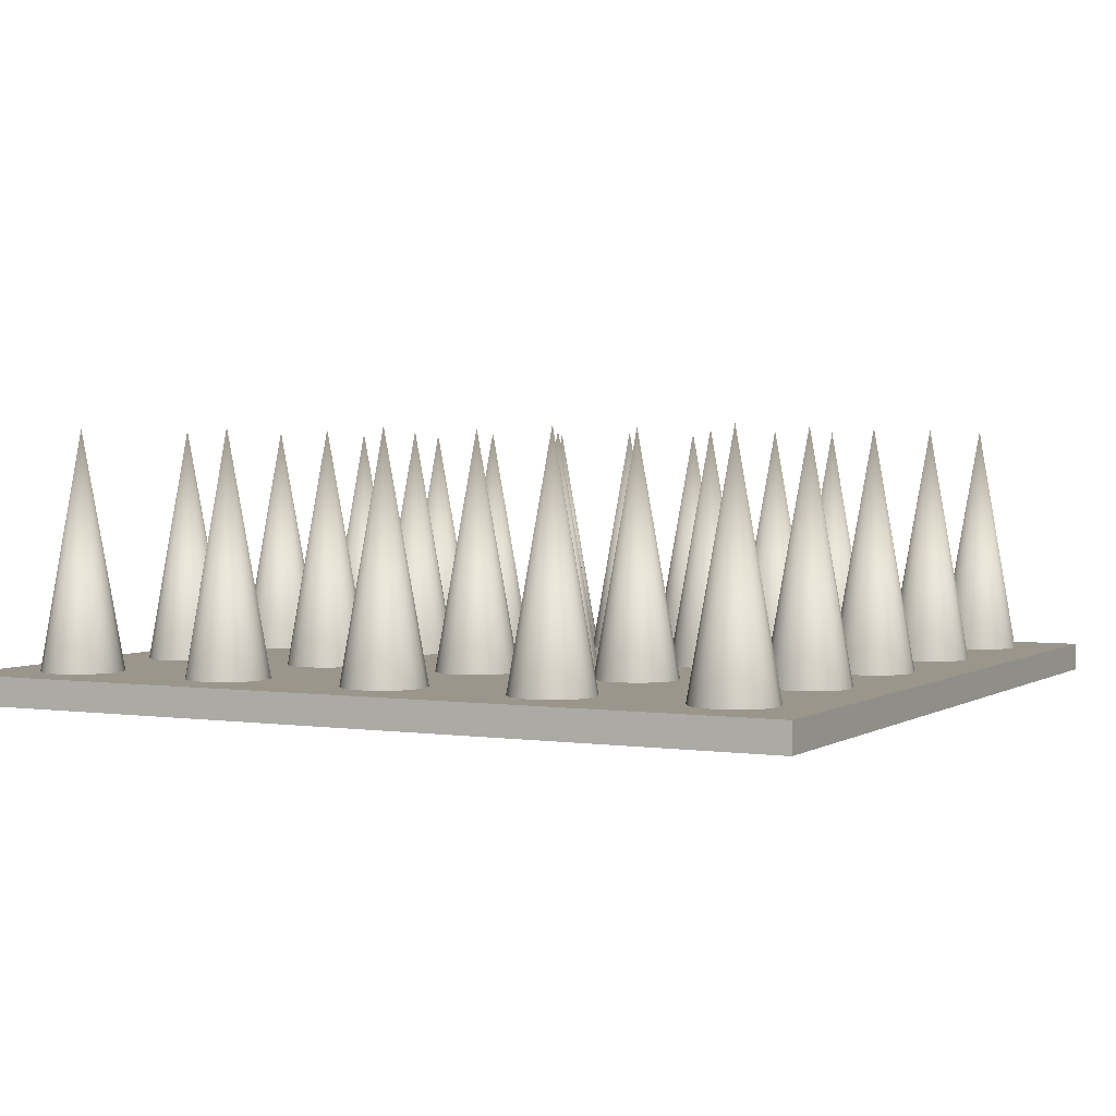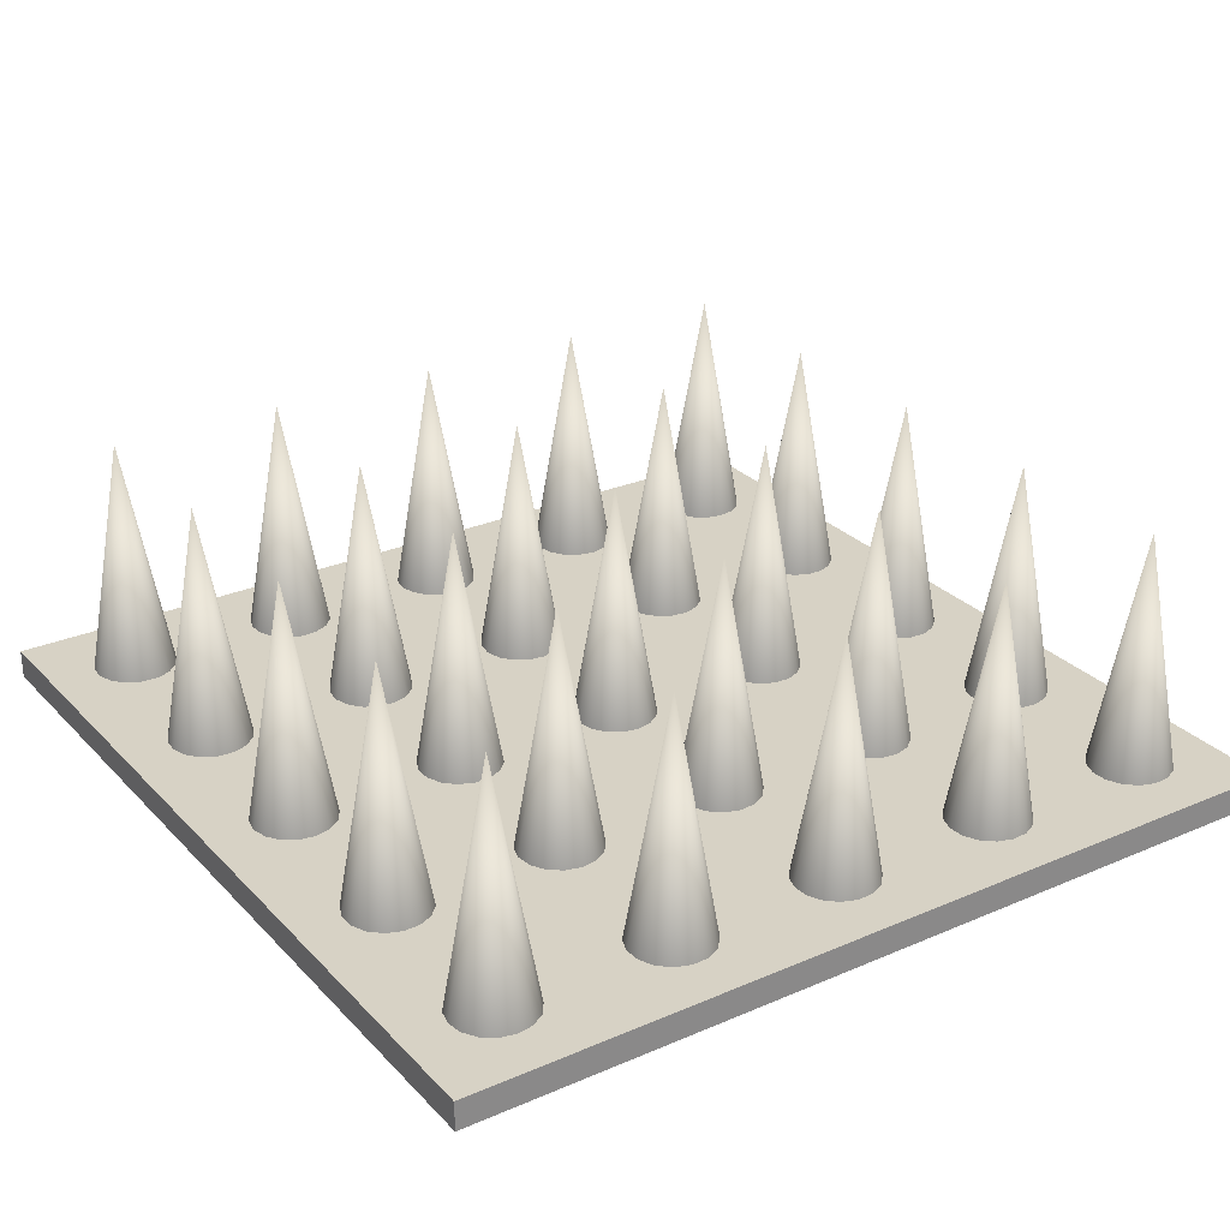
<metadata>
{"format":"obj","ext":"obj","renderer":"f3d","projection":"perspective","resolution":1024,"background":"white","views":[{"elev":2.4,"azim":27.3,"up":"+Y"},{"elev":27.4,"azim":-123.5,"up":"+Y"}]}
</metadata>
<code>
g default
v -1.231 -0.1148 1.231
v -1.231 -0.1148 -1.231
v 1.231 -0.1148 1.231
v 1.231 -0.1148 -1.231
v -1.231 -0.0327 1.231
v -1.231 -0.0327 -1.231
v 1.231 -0.0327 1.231
v 1.231 -0.0327 -1.231
v -1.085 -0.0338 0.9256
v -0.9846 0.6433 0.9846
v -1.1 -0.0338 0.9685
v -1.097 -0.0338 1.014
v -1.077 -0.0338 1.055
v -1.044 -0.0338 1.085
v -1.001 -0.0338 1.1
v -0.9552 -0.0338 1.097
v -0.9143 -0.0338 1.077
v -0.8841 -0.0338 1.044
v -0.8692 -0.0338 1.001
v -0.8718 -0.0338 0.9552
v -0.8916 -0.0338 0.9143
v -0.9256 -0.0338 0.8841
v -0.9685 -0.0338 0.8692
v -1.014 -0.0338 0.8718
v -1.055 -0.0338 0.8916
v -1.077 -0.0338 0.5638
v -1.042 -0.0338 0.5935
v -1.097 -0.0338 0.5232
v -0.9846 0.6433 0.4923
v -0.999 -0.0338 0.6079
v -0.9537 -0.0338 0.6046
v -0.913 -0.0338 0.5842
v -0.8833 -0.0338 0.5499
v -0.869 -0.0338 0.5067
v -0.8722 -0.0338 0.4614
v -0.8926 -0.0338 0.4208
v -0.927 -0.0338 0.391
v -0.9701 -0.0338 0.3767
v -1.015 -0.0338 0.38
v -1.056 -0.0338 0.4003
v -1.086 -0.0338 0.4347
v -1.1 -0.0338 0.4778
v -1.045 -0.0338 0.09971
v -1.002 -0.0338 0.1152
v -1.078 -0.0338 0.06908
v -0.9846 0.6433 -0
v -0.9566 -0.0338 0.1131
v -0.9155 -0.0338 0.09379
v -0.8848 -0.0338 0.06021
v -0.8694 -0.0338 0.01747
v -0.8715 -0.0338 -0.02793
v -0.8908 -0.0338 -0.06908
v -0.9243 -0.0338 -0.09971
v -0.9671 -0.0338 -0.1152
v -1.012 -0.0338 -0.1131
v -1.054 -0.0338 -0.09379
v -1.084 -0.0338 -0.06021
v -1.1 -0.0338 -0.01747
v -1.098 -0.0338 0.02793
v -1.011 -0.0338 -0.6056
v -1.053 -0.0338 -0.5867
v -0.9661 -0.0338 -0.6073
v -0.9846 0.6433 -0.4923
v -1.084 -0.0338 -0.5534
v -1.1 -0.0338 -0.5108
v -1.098 -0.0338 -0.4654
v -1.079 -0.0338 -0.424
v -1.046 -0.0338 -0.3931
v -1.003 -0.0338 -0.3773
v -0.9576 -0.0338 -0.3789
v -0.9163 -0.0338 -0.3979
v -0.8854 -0.0338 -0.4312
v -0.8696 -0.0338 -0.4738
v -0.8712 -0.0338 -0.5192
v -0.8902 -0.0338 -0.5605
v -0.9235 -0.0338 -0.5914
v -1.101 -0.0338 -0.9887
v -1.094 -0.0338 -0.9439
v -1.091 -0.0338 -1.033
v -0.9846 0.6433 -0.9846
v -1.07 -0.0338 -0.9052
v -1.033 -0.0338 -0.8786
v -0.9887 -0.0338 -0.8682
v -0.9439 -0.0338 -0.8754
v -0.9052 -0.0338 -0.8993
v -0.8786 -0.0338 -0.9362
v -0.8682 -0.0338 -0.9804
v -0.8754 -0.0338 -1.025
v -0.8993 -0.0338 -1.064
v -0.9362 -0.0338 -1.091
v -0.9804 -0.0338 -1.101
v -1.025 -0.0338 -1.094
v -1.064 -0.0338 -1.07
v 0.9988 -0.0327 -0.869
v 0.9846 0.6444 -0.9846
v 1.042 -0.0327 -0.8832
v 1.076 -0.0327 -0.9129
v 1.097 -0.0327 -0.9535
v 1.1 -0.0327 -0.9988
v 1.086 -0.0327 -1.042
v 1.056 -0.0327 -1.076
v 1.016 -0.0327 -1.097
v 0.9703 -0.0327 -1.1
v 0.9272 -0.0327 -1.086
v 0.8927 -0.0327 -1.056
v 0.8723 -0.0327 -1.016
v 0.869 -0.0327 -0.9703
v 0.8832 -0.0327 -0.9272
v 0.9129 -0.0327 -0.8927
v 0.9535 -0.0327 -0.8723
v -0.6047 -0.0327 0.0305
v -0.4923 0.6444 -0
v -0.5845 -0.0327 0.0712
v -0.5502 -0.0327 0.1011
v -0.5071 -0.0327 0.1155
v -0.4618 -0.0327 0.1124
v -0.4211 -0.0327 0.09219
v -0.3912 -0.0327 0.05792
v -0.3767 -0.0327 0.01484
v -0.3799 -0.0327 -0.0305
v -0.4001 -0.0327 -0.0712
v -0.4344 -0.0327 -0.1011
v -0.4774 -0.0327 -0.1155
v -0.5228 -0.0327 -0.1124
v -0.5635 -0.0327 -0.09219
v -0.5933 -0.0327 -0.05792
v -0.6078 -0.0327 -0.01484
v 0.8783 -0.0327 0.54
v 0.9846 0.6444 0.4923
v 0.9047 -0.0327 0.5771
v 0.9432 -0.0327 0.6012
v 0.988 -0.0327 0.6087
v 1.032 -0.0327 0.5985
v 1.069 -0.0327 0.5722
v 1.093 -0.0327 0.5336
v 1.101 -0.0327 0.4888
v 1.091 -0.0327 0.4445
v 1.064 -0.0327 0.4075
v 1.026 -0.0327 0.3834
v 0.9811 -0.0327 0.3758
v 0.9368 -0.0327 0.386
v 0.8998 -0.0327 0.4124
v 0.8757 -0.0327 0.4509
v 0.8681 -0.0327 0.4958
v 0.05924 -0.0327 1.085
v 0 0.6444 0.9846
v 0.09311 -0.0327 1.055
v 0.1128 -0.0327 1.014
v 0.1153 -0.0327 0.9682
v 0.1003 -0.0327 0.9253
v 0.06999 -0.0327 0.8915
v 0.02903 -0.0327 0.8718
v -0.01634 -0.0327 0.8692
v -0.05924 -0.0327 0.8843
v -0.09311 -0.0327 0.9146
v -0.1128 -0.0327 0.9555
v -0.1153 -0.0327 1.001
v -0.1003 -0.0327 1.044
v -0.06999 -0.0327 1.078
v -0.02903 -0.0327 1.097
v 0.01634 -0.0327 1.1
v 0.5119 -0.0327 1.099
v 0.5544 -0.0327 1.083
v 0.4665 -0.0327 1.098
v 0.4923 0.6444 0.9846
v 0.5874 -0.0327 1.052
v 0.6059 -0.0327 1.01
v 0.6071 -0.0327 0.9649
v 0.5908 -0.0327 0.9225
v 0.5596 -0.0327 0.8895
v 0.518 -0.0327 0.871
v 0.4726 -0.0327 0.8698
v 0.4302 -0.0327 0.886
v 0.3972 -0.0327 0.9173
v 0.3787 -0.0327 0.9588
v 0.3775 -0.0327 1.004
v 0.3937 -0.0327 1.047
v 0.425 -0.0327 1.08
v 0.08006 -0.0327 0.0846
v 0.1063 -0.0327 0.04752
v 0.04159 -0.0327 0.1088
v -0 0.6444 -0
v 0.1164 -0.0327 0.003209
v 0.1088 -0.0327 -0.04159
v 0.0846 -0.0327 -0.08006
v 0.04752 -0.0327 -0.1063
v 0.003209 -0.0327 -0.1164
v -0.04159 -0.0327 -0.1088
v -0.08006 -0.0327 -0.0846
v -0.1063 -0.0327 -0.04752
v -0.1164 -0.0327 -0.003209
v -0.1088 -0.0327 0.04159
v -0.0846 -0.0327 0.08006
v -0.04752 -0.0327 0.1063
v -0.003209 -0.0327 0.1164
v -0.4297 -0.0327 -1.083
v -0.472 -0.0327 -1.099
v -0.3968 -0.0327 -1.051
v -0.4923 0.6444 -0.9846
v -0.5175 -0.0327 -1.098
v -0.5591 -0.0327 -1.08
v -0.5905 -0.0327 -1.047
v -0.607 -0.0327 -1.005
v -0.606 -0.0327 -0.9594
v -0.5877 -0.0327 -0.9178
v -0.5549 -0.0327 -0.8863
v -0.5125 -0.0327 -0.8699
v -0.4671 -0.0327 -0.8708
v -0.4255 -0.0327 -0.8891
v -0.3941 -0.0327 -0.9219
v -0.3776 -0.0327 -0.9643
v -0.3786 -0.0327 -1.01
v 0.8779 -0.0327 0.0467
v 0.9038 -0.0327 0.08398
v 0.8681 -0.0327 0.002312
v 0.9846 0.6444 -0
v 0.9421 -0.0327 0.1085
v 0.9869 -0.0327 0.1165
v 1.031 -0.0327 0.1067
v 1.069 -0.0327 0.08071
v 1.093 -0.0327 0.04243
v 1.101 -0.0327 -0.002312
v 1.091 -0.0327 -0.0467
v 1.065 -0.0327 -0.08398
v 1.027 -0.0327 -0.1085
v 0.9822 -0.0327 -0.1165
v 0.9379 -0.0327 -0.1067
v 0.9006 -0.0327 -0.08071
v 0.8761 -0.0327 -0.04243
v -0.5794 -0.0327 0.9073
v -0.6024 -0.0327 0.9465
v -0.5432 -0.0327 0.8798
v -0.4923 0.6444 0.9846
v -0.6086 -0.0327 0.9916
v -0.597 -0.0327 1.036
v -0.5695 -0.0327 1.072
v -0.5303 -0.0327 1.095
v -0.4853 -0.0327 1.101
v -0.4413 -0.0327 1.089
v -0.4051 -0.0327 1.062
v -0.3822 -0.0327 1.023
v -0.376 -0.0327 0.9776
v -0.3875 -0.0327 0.9336
v -0.415 -0.0327 0.8974
v -0.4543 -0.0327 0.8745
v -0.4993 -0.0327 0.8683
v 0.5813 -0.0327 0.5674
v 0.6033 -0.0327 0.5276
v 0.5458 -0.0327 0.5958
v 0.4923 0.6444 0.4923
v 0.6083 -0.0327 0.4825
v 0.5958 -0.0327 0.4388
v 0.5674 -0.0327 0.4033
v 0.5276 -0.0327 0.3813
v 0.4825 -0.0327 0.3762
v 0.4388 -0.0327 0.3888
v 0.4033 -0.0327 0.4171
v 0.3813 -0.0327 0.4569
v 0.3762 -0.0327 0.5021
v 0.3888 -0.0327 0.5458
v 0.4171 -0.0327 0.5813
v 0.4569 -0.0327 0.6033
v 0.5021 -0.0327 0.6083
v -0.1165 -0.0327 -0.9822
v -0.1067 -0.0327 -0.9378
v -0.1085 -0.0327 -1.027
v 0 0.6444 -0.9846
v -0.08068 -0.0327 -0.9005
v -0.04238 -0.0327 -0.8761
v 0.002366 -0.0327 -0.8681
v 0.04675 -0.0327 -0.8779
v 0.08402 -0.0327 -0.9039
v 0.1085 -0.0327 -0.9422
v 0.1165 -0.0327 -0.9869
v 0.1067 -0.0327 -1.031
v 0.08068 -0.0327 -1.069
v 0.04238 -0.0327 -1.093
v -0.002366 -0.0327 -1.101
v -0.04675 -0.0327 -1.091
v -0.08402 -0.0327 -1.065
v 0.524 -0.0327 -0.6044
v 0.4787 -0.0327 -0.608
v 0.5644 -0.0327 -0.5837
v 0.4923 0.6444 -0.4923
v 0.4354 -0.0327 -0.5939
v 0.4008 -0.0327 -0.5644
v 0.3802 -0.0327 -0.524
v 0.3766 -0.0327 -0.4787
v 0.3906 -0.0327 -0.4354
v 0.4201 -0.0327 -0.4008
v 0.4606 -0.0327 -0.3802
v 0.5059 -0.0327 -0.3766
v 0.5491 -0.0327 -0.3906
v 0.5837 -0.0327 -0.4201
v 0.6044 -0.0327 -0.4606
v 0.608 -0.0327 -0.5059
v 0.5939 -0.0327 -0.5491
v -0.6028 -0.0327 0.4554
v -0.6085 -0.0327 0.5005
v -0.5802 -0.0327 0.4159
v -0.4923 0.6444 0.4923
v -0.5965 -0.0327 0.5443
v -0.5686 -0.0327 0.5802
v -0.5292 -0.0327 0.6028
v -0.4841 -0.0327 0.6085
v -0.4402 -0.0327 0.5965
v -0.4043 -0.0327 0.5686
v -0.3818 -0.0327 0.5292
v -0.3761 -0.0327 0.4841
v -0.3881 -0.0327 0.4402
v -0.4159 -0.0327 0.4043
v -0.4554 -0.0327 0.3818
v -0.5005 -0.0327 0.3761
v -0.5443 -0.0327 0.3881
v -0.02082 -0.0327 -0.6069
v -0.0631 -0.0327 -0.5902
v 0.02462 -0.0327 -0.6061
v 0 0.6444 -0.4923
v -0.09576 -0.0327 -0.5586
v -0.1139 -0.0327 -0.5169
v -0.1146 -0.0327 -0.4715
v -0.09791 -0.0327 -0.4292
v -0.06631 -0.0327 -0.3965
v -0.02462 -0.0327 -0.3784
v 0.02082 -0.0327 -0.3777
v 0.0631 -0.0327 -0.3944
v 0.09576 -0.0327 -0.426
v 0.1139 -0.0327 -0.4677
v 0.1146 -0.0327 -0.5131
v 0.09791 -0.0327 -0.5554
v 0.06631 -0.0327 -0.588
v 0.9055 -0.0327 0.899
v 0.8788 -0.0327 0.9357
v 0.9443 -0.0327 0.8752
v 0.9846 0.6444 0.9846
v 0.8682 -0.0327 0.9799
v 0.8752 -0.0327 1.025
v 0.899 -0.0327 1.064
v 0.9357 -0.0327 1.09
v 0.9799 -0.0327 1.101
v 1.025 -0.0327 1.094
v 1.064 -0.0327 1.07
v 1.09 -0.0327 1.033
v 1.101 -0.0327 0.9892
v 1.094 -0.0327 0.9443
v 1.07 -0.0327 0.9055
v 1.033 -0.0327 0.8788
v 0.9892 -0.0327 0.8682
v 0.4147 -0.0327 0.08693
v 0.4539 -0.0327 0.11
v 0.3874 -0.0327 0.05064
v 0.4923 0.6444 -0
v 0.4989 -0.0327 0.1163
v 0.5429 -0.0327 0.1049
v 0.5792 -0.0327 0.07754
v 0.6023 -0.0327 0.03837
v 0.6086 -0.0327 -0.006637
v 0.5972 -0.0327 -0.05064
v 0.5698 -0.0327 -0.08693
v 0.5307 -0.0327 -0.11
v 0.4856 -0.0327 -0.1163
v 0.4416 -0.0327 -0.1049
v 0.4054 -0.0327 -0.07754
v 0.3823 -0.0327 -0.03837
v 0.376 -0.0327 0.006637
v -0.5957 -0.0327 -0.5459
v -0.6083 -0.0327 -0.5022
v -0.5673 -0.0327 -0.5814
v -0.4923 0.6444 -0.4923
v -0.6033 -0.0327 -0.457
v -0.5814 -0.0327 -0.4172
v -0.5459 -0.0327 -0.3889
v -0.5022 -0.0327 -0.3762
v -0.457 -0.0327 -0.3813
v -0.4172 -0.0327 -0.4032
v -0.3889 -0.0327 -0.4387
v -0.3762 -0.0327 -0.4824
v -0.3813 -0.0327 -0.5275
v -0.4032 -0.0327 -0.5673
v -0.4387 -0.0327 -0.5957
v -0.4824 -0.0327 -0.6083
v -0.5275 -0.0327 -0.6033
v -0.1151 -0.0327 0.5101
v -0.0995 -0.0327 0.5528
v -0.1132 -0.0327 0.4647
v 0 0.6444 0.4923
v -0.06876 -0.0327 0.5863
v -0.02754 -0.0327 0.6055
v 0.01787 -0.0327 0.6074
v 0.06056 -0.0327 0.5918
v 0.09402 -0.0327 0.561
v 0.1132 -0.0327 0.5198
v 0.1151 -0.0327 0.4744
v 0.0995 -0.0327 0.4317
v 0.06876 -0.0327 0.3983
v 0.02754 -0.0327 0.3791
v -0.01787 -0.0327 0.3772
v -0.06056 -0.0327 0.3928
v -0.09402 -0.0327 0.4235
v 0.5505 -0.0327 -0.8837
v 0.5847 -0.0327 -0.9137
v 0.5075 -0.0327 -0.8691
v 0.4923 0.6444 -0.9846
v 0.6048 -0.0327 -0.9544
v 0.6078 -0.0327 -0.9998
v 0.5932 -0.0327 -1.043
v 0.5632 -0.0327 -1.077
v 0.5224 -0.0327 -1.097
v 0.4771 -0.0327 -1.1
v 0.434 -0.0327 -1.085
v 0.3999 -0.0327 -1.055
v 0.3798 -0.0327 -1.015
v 0.3768 -0.0327 -0.9693
v 0.3914 -0.0327 -0.9263
v 0.4214 -0.0327 -0.8921
v 0.4621 -0.0327 -0.872
v 0.9213 -0.0327 -0.3945
v 0.9636 -0.0327 -0.3777
v 0.8887 -0.0327 -0.4261
v 0.9846 0.6444 -0.4923
v 1.009 -0.0327 -0.3784
v 1.051 -0.0327 -0.3964
v 1.082 -0.0327 -0.4291
v 1.099 -0.0327 -0.4713
v 1.098 -0.0327 -0.5167
v 1.08 -0.0327 -0.5585
v 1.048 -0.0327 -0.5901
v 1.006 -0.0327 -0.6069
v 0.9601 -0.0327 -0.6062
v 0.9184 -0.0327 -0.5881
v 0.8867 -0.0327 -0.5555
v 0.87 -0.0327 -0.5133
v 0.8707 -0.0327 -0.4678
g Pincho1
f 8 5 7
f 6 1 5
f 8 2 6
f 7 4 8
f 5 3 7
f 8 6 5
f 6 2 1
f 8 4 2
f 7 3 4
f 5 1 3
f 12 10 11
f 14 10 13
f 15 10 14
f 16 10 15
f 17 10 16
f 18 10 17
f 19 10 18
f 20 10 19
f 21 10 20
f 22 10 21
f 23 10 22
f 24 10 23
f 25 10 24
f 13 10 12
f 9 10 25
f 11 10 9
f 27 29 26
f 26 29 28
f 30 29 27
f 31 29 30
f 32 29 31
f 33 29 32
f 34 29 33
f 35 29 34
f 36 29 35
f 37 29 36
f 38 29 37
f 39 29 38
f 40 29 39
f 41 29 40
f 42 29 41
f 28 29 42
f 44 46 43
f 43 46 45
f 47 46 44
f 48 46 47
f 49 46 48
f 50 46 49
f 51 46 50
f 52 46 51
f 53 46 52
f 54 46 53
f 55 46 54
f 56 46 55
f 57 46 56
f 58 46 57
f 59 46 58
f 45 46 59
f 61 63 60
f 60 63 62
f 64 63 61
f 65 63 64
f 66 63 65
f 67 63 66
f 68 63 67
f 69 63 68
f 70 63 69
f 71 63 70
f 72 63 71
f 73 63 72
f 74 63 73
f 75 63 74
f 76 63 75
f 62 63 76
f 78 80 77
f 77 80 79
f 81 80 78
f 82 80 81
f 83 80 82
f 84 80 83
f 85 80 84
f 86 80 85
f 87 80 86
f 88 80 87
f 89 80 88
f 90 80 89
f 91 80 90
f 92 80 91
f 93 80 92
f 79 80 93
f 97 95 96
f 99 95 98
f 100 95 99
f 101 95 100
f 102 95 101
f 103 95 102
f 104 95 103
f 105 95 104
f 106 95 105
f 107 95 106
f 108 95 107
f 109 95 108
f 110 95 109
f 98 95 97
f 94 95 110
f 96 95 94
f 114 112 113
f 116 112 115
f 117 112 116
f 118 112 117
f 119 112 118
f 120 112 119
f 121 112 120
f 122 112 121
f 123 112 122
f 124 112 123
f 125 112 124
f 126 112 125
f 127 112 126
f 115 112 114
f 111 112 127
f 113 112 111
f 131 129 130
f 133 129 132
f 134 129 133
f 135 129 134
f 136 129 135
f 137 129 136
f 138 129 137
f 139 129 138
f 140 129 139
f 141 129 140
f 142 129 141
f 143 129 142
f 144 129 143
f 132 129 131
f 128 129 144
f 130 129 128
f 148 146 147
f 150 146 149
f 151 146 150
f 152 146 151
f 153 146 152
f 154 146 153
f 155 146 154
f 156 146 155
f 157 146 156
f 158 146 157
f 159 146 158
f 160 146 159
f 161 146 160
f 149 146 148
f 145 146 161
f 147 146 145
f 163 165 162
f 162 165 164
f 166 165 163
f 167 165 166
f 168 165 167
f 169 165 168
f 170 165 169
f 171 165 170
f 172 165 171
f 173 165 172
f 174 165 173
f 175 165 174
f 176 165 175
f 177 165 176
f 178 165 177
f 164 165 178
f 180 182 179
f 179 182 181
f 183 182 180
f 184 182 183
f 185 182 184
f 186 182 185
f 187 182 186
f 188 182 187
f 189 182 188
f 190 182 189
f 191 182 190
f 192 182 191
f 193 182 192
f 194 182 193
f 195 182 194
f 181 182 195
f 197 199 196
f 196 199 198
f 200 199 197
f 201 199 200
f 202 199 201
f 203 199 202
f 204 199 203
f 205 199 204
f 206 199 205
f 207 199 206
f 208 199 207
f 209 199 208
f 210 199 209
f 211 199 210
f 212 199 211
f 198 199 212
f 214 216 213
f 213 216 215
f 217 216 214
f 218 216 217
f 219 216 218
f 220 216 219
f 221 216 220
f 222 216 221
f 223 216 222
f 224 216 223
f 225 216 224
f 226 216 225
f 227 216 226
f 228 216 227
f 229 216 228
f 215 216 229
f 231 233 230
f 230 233 232
f 234 233 231
f 235 233 234
f 236 233 235
f 237 233 236
f 238 233 237
f 239 233 238
f 240 233 239
f 241 233 240
f 242 233 241
f 243 233 242
f 244 233 243
f 245 233 244
f 246 233 245
f 232 233 246
f 248 250 247
f 247 250 249
f 251 250 248
f 252 250 251
f 253 250 252
f 254 250 253
f 255 250 254
f 256 250 255
f 257 250 256
f 258 250 257
f 259 250 258
f 260 250 259
f 261 250 260
f 262 250 261
f 263 250 262
f 249 250 263
f 265 267 264
f 264 267 266
f 268 267 265
f 269 267 268
f 270 267 269
f 271 267 270
f 272 267 271
f 273 267 272
f 274 267 273
f 275 267 274
f 276 267 275
f 277 267 276
f 278 267 277
f 279 267 278
f 280 267 279
f 266 267 280
f 282 284 281
f 281 284 283
f 285 284 282
f 286 284 285
f 287 284 286
f 288 284 287
f 289 284 288
f 290 284 289
f 291 284 290
f 292 284 291
f 293 284 292
f 294 284 293
f 295 284 294
f 296 284 295
f 297 284 296
f 283 284 297
f 299 301 298
f 298 301 300
f 302 301 299
f 303 301 302
f 304 301 303
f 305 301 304
f 306 301 305
f 307 301 306
f 308 301 307
f 309 301 308
f 310 301 309
f 311 301 310
f 312 301 311
f 313 301 312
f 314 301 313
f 300 301 314
f 316 318 315
f 315 318 317
f 319 318 316
f 320 318 319
f 321 318 320
f 322 318 321
f 323 318 322
f 324 318 323
f 325 318 324
f 326 318 325
f 327 318 326
f 328 318 327
f 329 318 328
f 330 318 329
f 331 318 330
f 317 318 331
f 333 335 332
f 332 335 334
f 336 335 333
f 337 335 336
f 338 335 337
f 339 335 338
f 340 335 339
f 341 335 340
f 342 335 341
f 343 335 342
f 344 335 343
f 345 335 344
f 346 335 345
f 347 335 346
f 348 335 347
f 334 335 348
f 350 352 349
f 349 352 351
f 353 352 350
f 354 352 353
f 355 352 354
f 356 352 355
f 357 352 356
f 358 352 357
f 359 352 358
f 360 352 359
f 361 352 360
f 362 352 361
f 363 352 362
f 364 352 363
f 365 352 364
f 351 352 365
f 367 369 366
f 366 369 368
f 370 369 367
f 371 369 370
f 372 369 371
f 373 369 372
f 374 369 373
f 375 369 374
f 376 369 375
f 377 369 376
f 378 369 377
f 379 369 378
f 380 369 379
f 381 369 380
f 382 369 381
f 368 369 382
f 384 386 383
f 383 386 385
f 387 386 384
f 388 386 387
f 389 386 388
f 390 386 389
f 391 386 390
f 392 386 391
f 393 386 392
f 394 386 393
f 395 386 394
f 396 386 395
f 397 386 396
f 398 386 397
f 399 386 398
f 385 386 399
f 401 403 400
f 400 403 402
f 404 403 401
f 405 403 404
f 406 403 405
f 407 403 406
f 408 403 407
f 409 403 408
f 410 403 409
f 411 403 410
f 412 403 411
f 413 403 412
f 414 403 413
f 415 403 414
f 416 403 415
f 402 403 416
f 418 420 417
f 417 420 419
f 421 420 418
f 422 420 421
f 423 420 422
f 424 420 423
f 425 420 424
f 426 420 425
f 427 420 426
f 428 420 427
f 429 420 428
f 430 420 429
f 431 420 430
f 432 420 431
f 433 420 432
f 419 420 433

</code>
